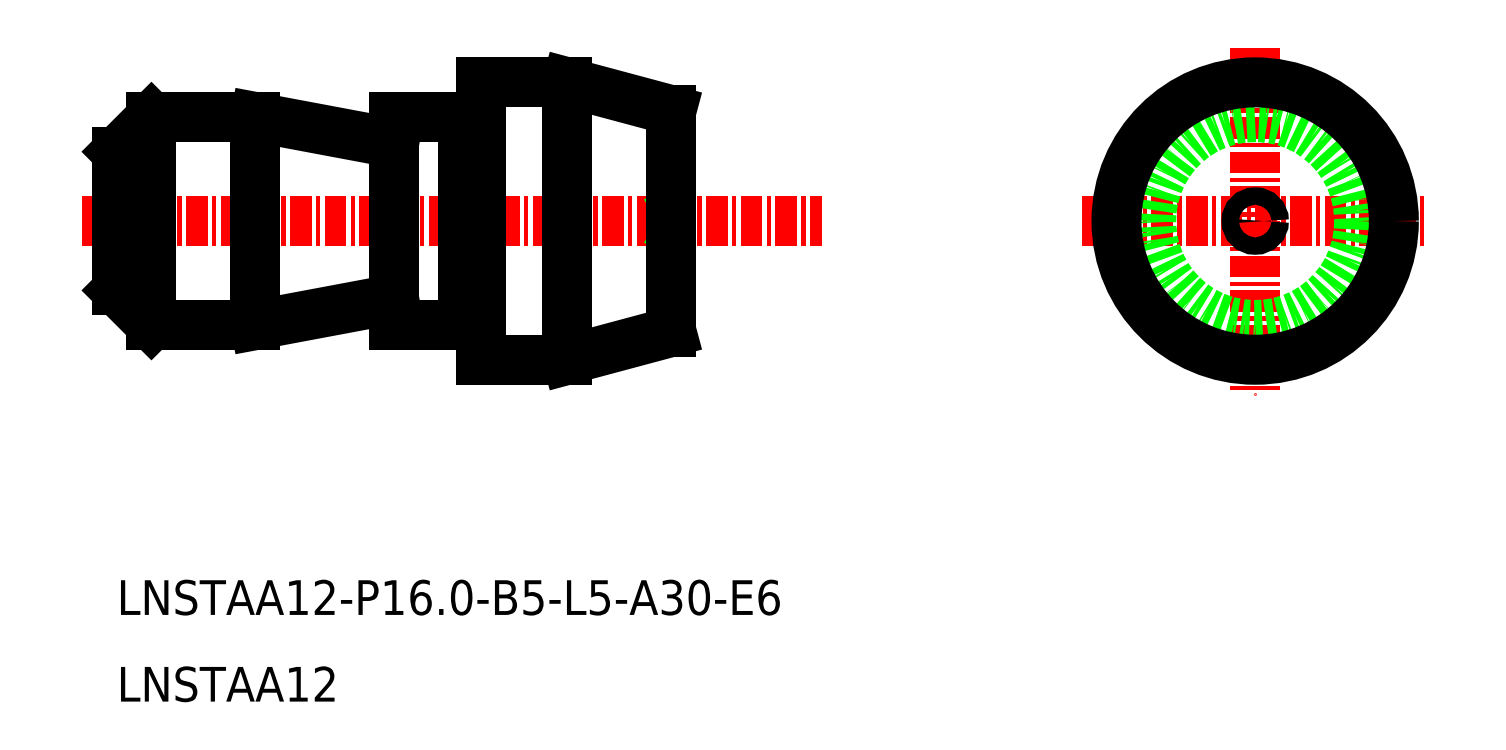
<metadata>
{"format":"dxf","ext":"dxf","renderer":"ezdxf+matplotlib","layout":"modelspace","background":"white","min_lineweight":24,"dpi":150}
</metadata>
<code>
0
SECTION
2
ENTITIES
0
TEXT
8
0
10
-1879
20
-772.4
30
0
40
2
1
LNSTAA12-P16-B5-L5-A30-E6
0
TEXT
8
0
10
-1879
20
-777.4
30
0
40
2
1
LNSTAA12
0
LINE
8
0
10
-1858
20
-755.6
30
0
11
-1859
21
-755.6
31
0
0
LINE
8
0
10
-1858
20
-743.8
30
0
11
-1859
21
-743.8
31
0
0
LINE
8
CENTER
10
-1881
20
-749.7
30
0
11
-1838
21
-749.7
31
0
0
LINE
8
CENTER
10
-1823
20
-749.7
30
0
11
-1803
21
-749.7
31
0
0
LINE
8
CENTER
10
-1813
20
-739.7
30
0
11
-1813
21
-759.7
31
0
0
LINE
8
0
10
-1853
20
-757.7
30
0
11
-1847
21
-756.1
31
0
0
LINE
8
0
10
-1853
20
-741.7
30
0
11
-1847
21
-743.3
31
0
0
CIRCLE
8
0
10
-1813
20
-749.7
30
0
40
6
0
LINE
8
0
10
-1858
20
-757.7
30
0
11
-1858
21
-741.7
31
0
0
CIRCLE
8
CENTER
10
-1813
20
-749.7
30
0
40
8
0
CIRCLE
8
CENTER
10
-1813
20
-749.7
30
0
40
0.5
0
LINE
8
0
10
-1847
20
-750.2
30
0
11
-1847
21
-749.7
31
0
0
LINE
8
0
10
-1847
20
-749.2
30
0
11
-1847
21
-749.7
31
0
0
LINE
8
0
10
-1858
20
-741.7
30
0
11
-1853
21
-741.7
31
0
0
LINE
8
0
10
-1858
20
-757.7
30
0
11
-1853
21
-757.7
31
0
0
LINE
8
0
10
-1853
20
-757.7
30
0
11
-1853
21
-741.7
31
0
0
LINE
8
0
10
-1879
20
-750.8
30
0
11
-1877
21
-749.7
31
0
0
LINE
8
0
10
-1879
20
-748.5
30
0
11
-1877
21
-749.7
31
0
0
LINE
8
CENTER
10
-1877
20
-755.7
30
0
11
-1877
21
-743.7
31
0
0
LINE
8
0
10
-1877
20
-743.7
30
0
11
-1871
21
-743.7
31
0
0
LINE
8
0
10
-1877
20
-755.7
30
0
11
-1871
21
-755.7
31
0
0
LINE
8
0
10
-1879
20
-753.7
30
0
11
-1879
21
-745.7
31
0
0
LINE
8
0
10
-1863
20
-754.2
30
0
11
-1871
21
-755.7
31
0
0
LINE
8
0
10
-1871
20
-743.7
30
0
11
-1863
21
-745.2
31
0
0
LINE
8
0
10
-1871
20
-743.7
30
0
11
-1871
21
-755.7
31
0
0
LINE
8
0
10
-1859
20
-743.7
30
0
11
-1859
21
-755.7
31
0
0
LINE
8
0
10
-1863
20
-743.7
30
0
11
-1859
21
-743.7
31
0
0
LINE
8
0
10
-1863
20
-755.7
30
0
11
-1859
21
-755.7
31
0
0
LINE
8
0
10
-1863
20
-743.7
30
0
11
-1863
21
-755.7
31
0
0
LINE
8
0
10
-1879
20
-745.7
30
0
11
-1877
21
-743.7
31
0
0
LINE
8
0
10
-1879
20
-753.7
30
0
11
-1877
21
-755.7
31
0
0
LINE
8
0
10
-1847
20
-756.1
30
0
11
-1847
21
-743.3
31
0
0
ENDSEC
0
EOF

</code>
